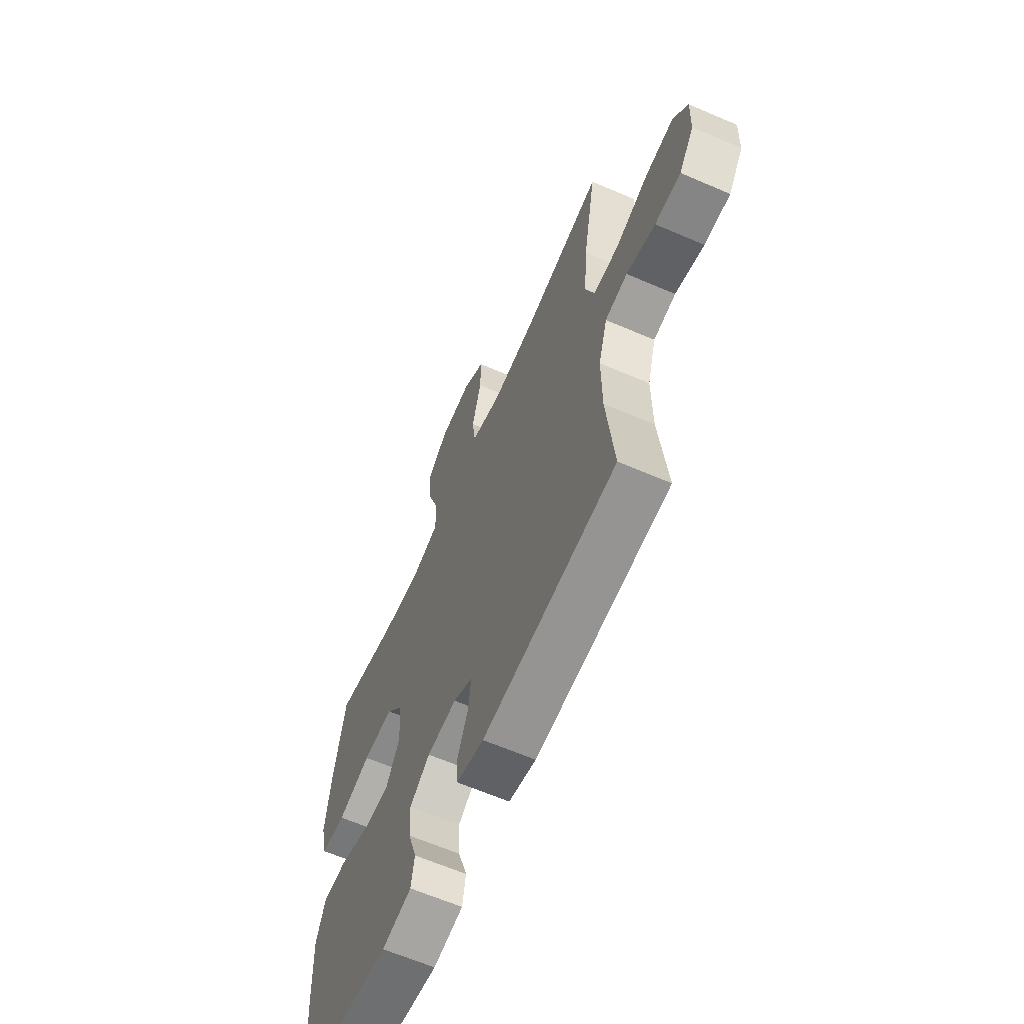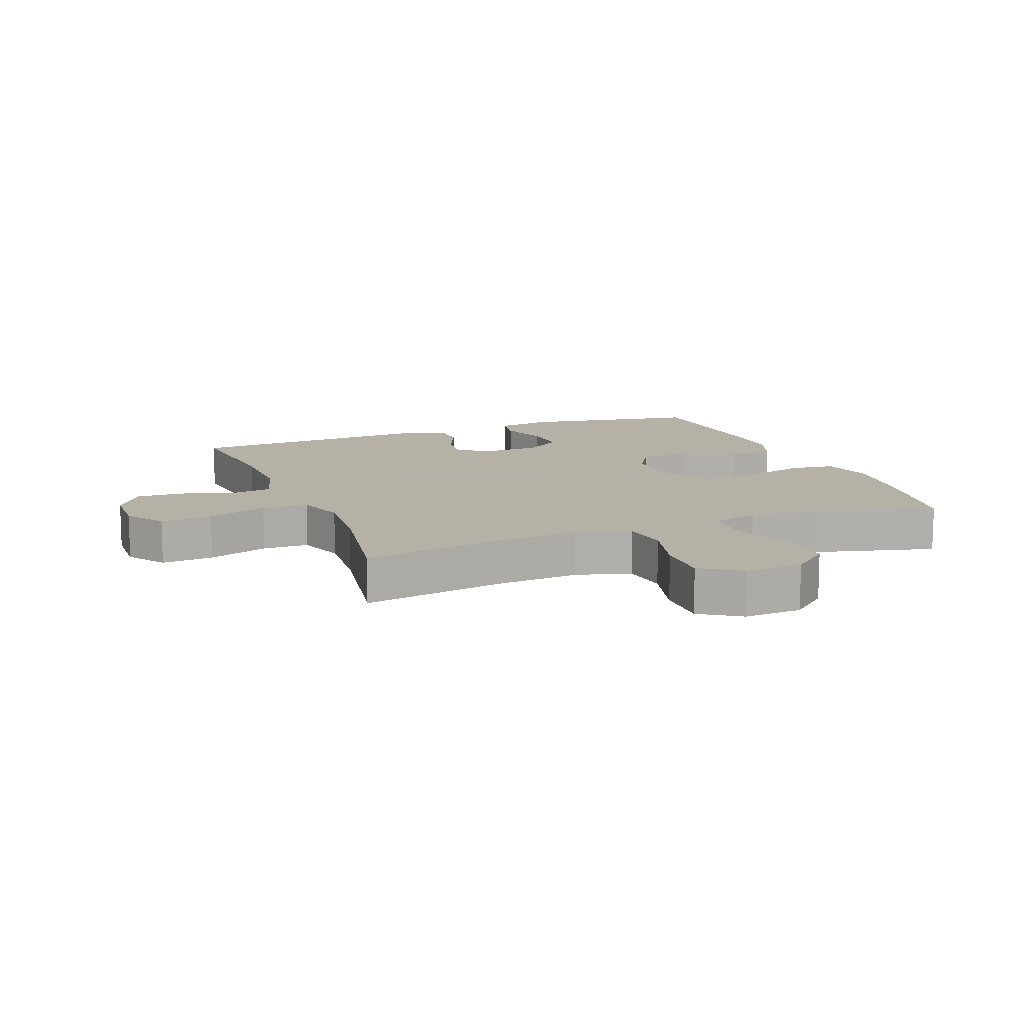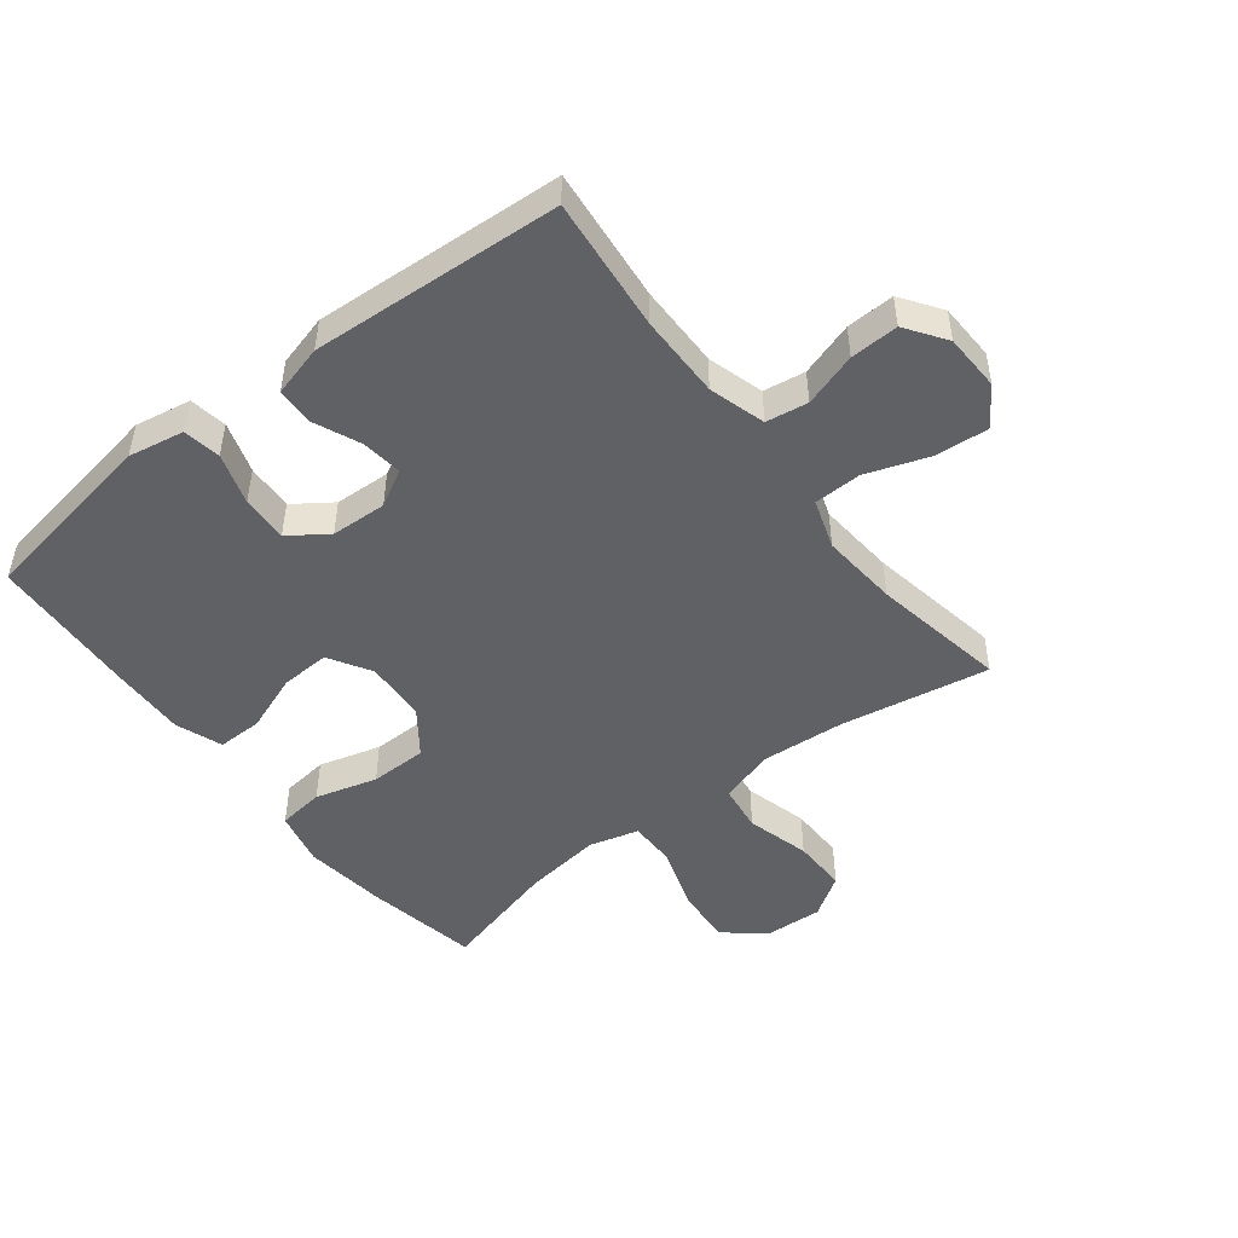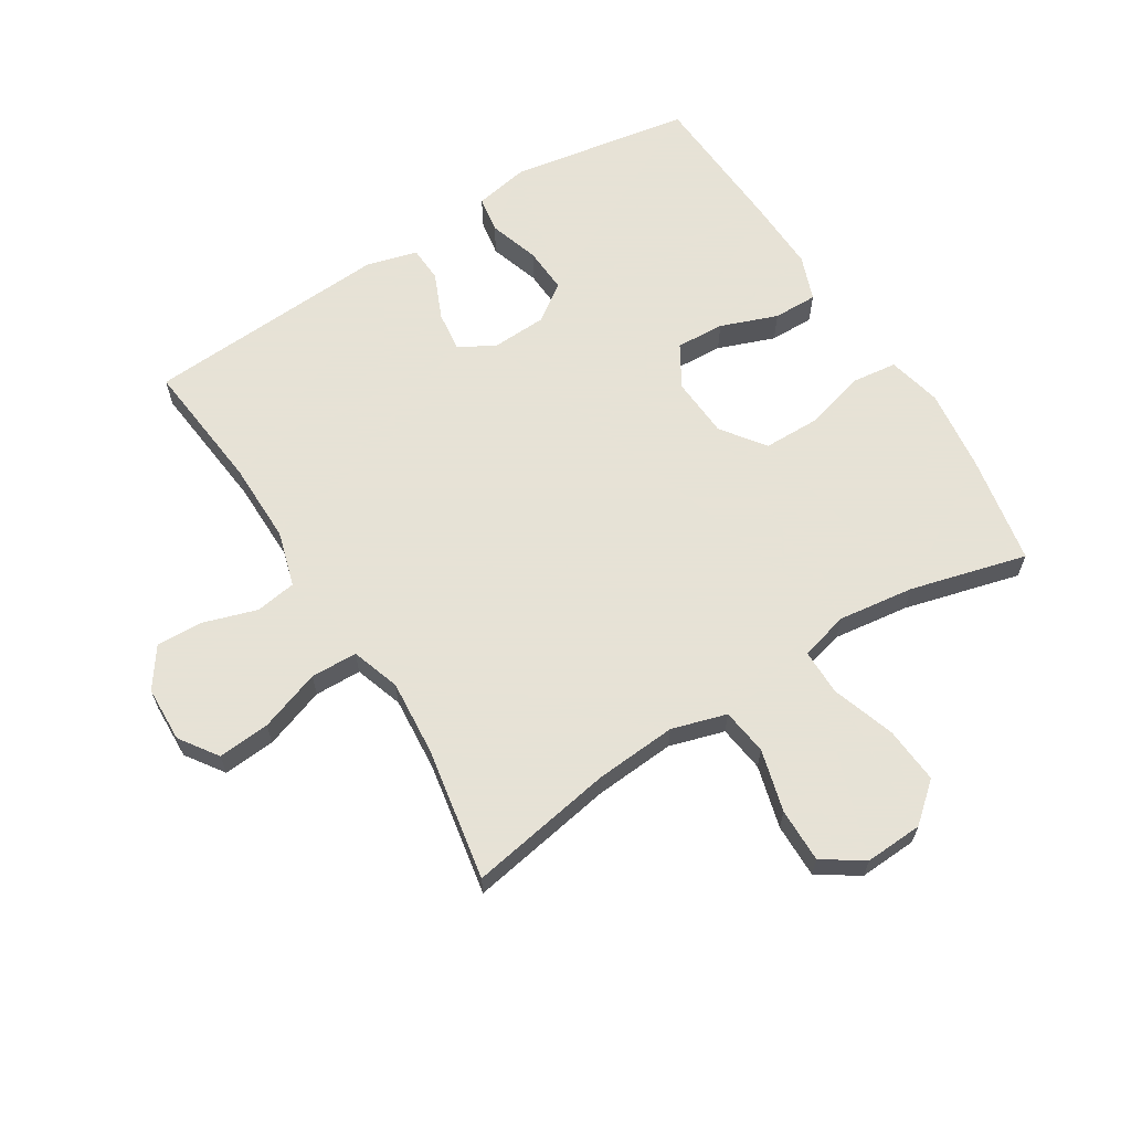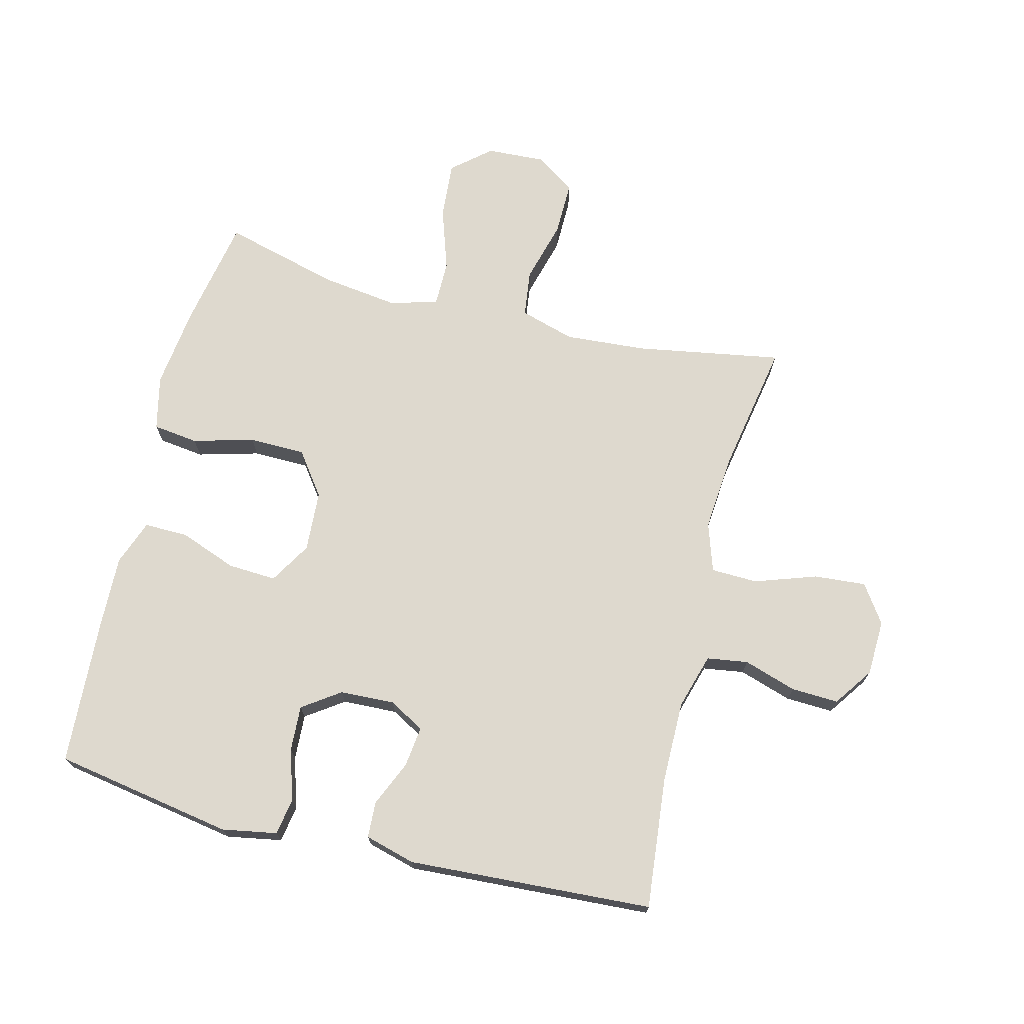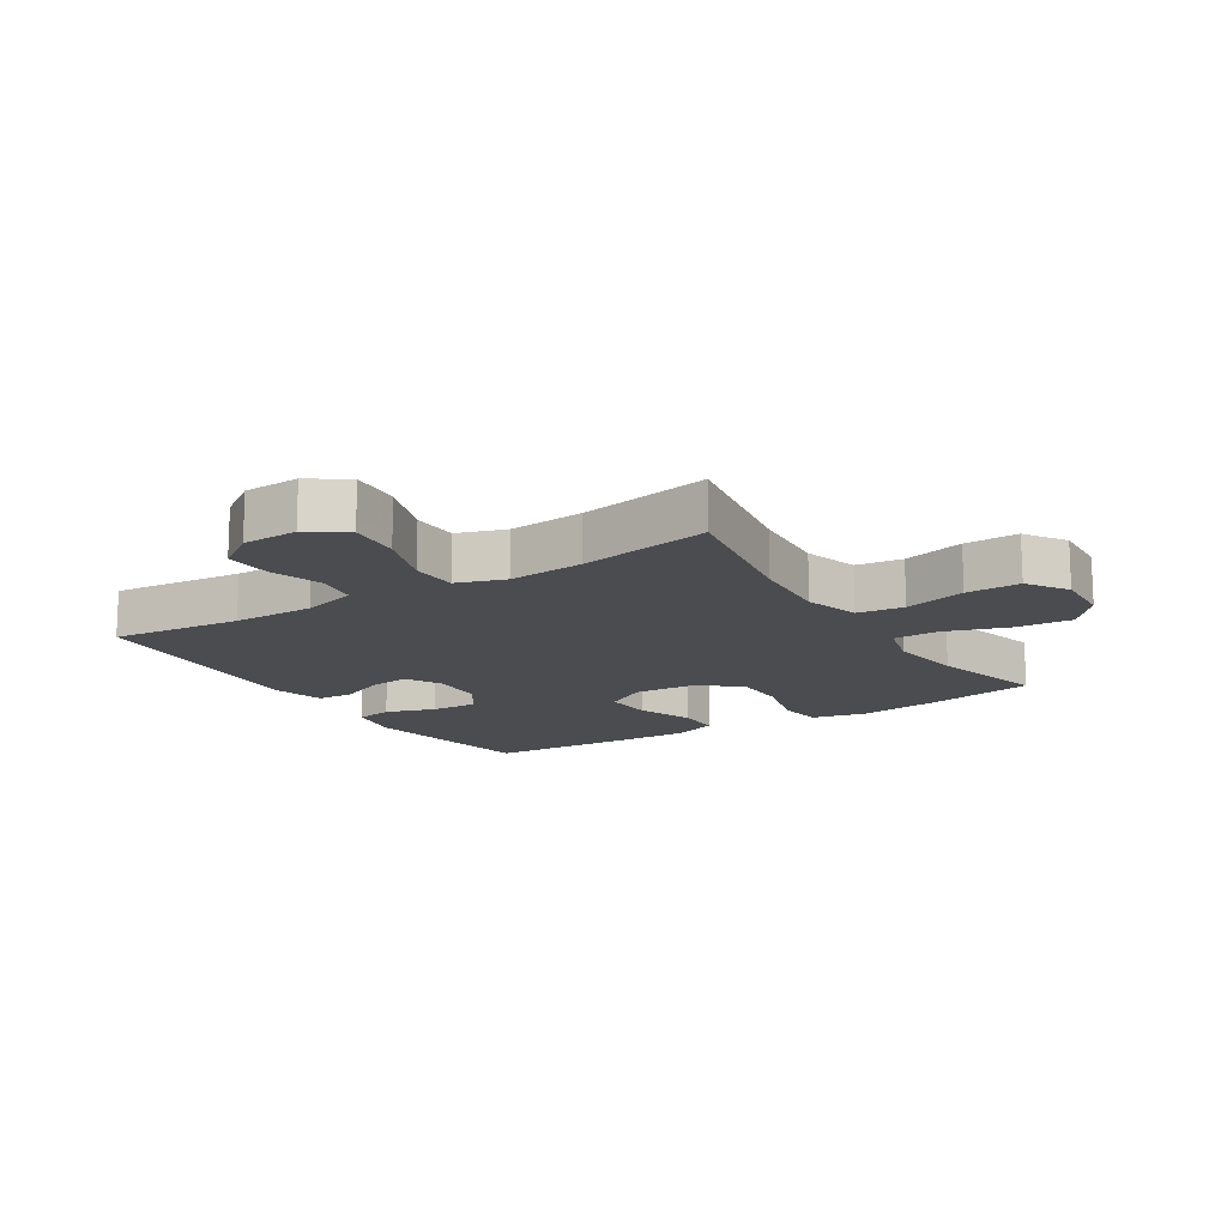
<metadata>
{"format":"obj","ext":"obj","renderer":"f3d","projection":"perspective","resolution":1024,"background":"white","views":[{"elev":-63.8,"azim":-113.5,"up":"+Z"},{"elev":12.1,"azim":-21.3,"up":"+Y"},{"elev":-48.4,"azim":-142.2,"up":"+Y"},{"elev":63.8,"azim":-32.0,"up":"+Y"},{"elev":71.6,"azim":-165.8,"up":"+Y"},{"elev":-14.8,"azim":-57.7,"up":"+Y"}]}
</metadata>
<code>
v 0.5 0.07 0.5
v 0.533 0.07 0.322
v 0.549 0.07 0.191
v 0.529 0.07 0.104
v 0.456 0.07 0.095
v 0.358 0.07 0.122
v 0.268 0.07 0.121
v 0.217 0.07 0.052
v 0.211 0.07 -0.046
v 0.251 0.07 -0.113
v 0.329 0.07 -0.109
v 0.42 0.07 -0.075
v 0.491 0.07 -0.074
v 0.518 0.07 -0.147
v 0.514 0.07 -0.264
v 0.5 0.07 -0.5
v 0.211 0.07 -0.549
v 0.123 0.07 -0.533
v 0.113 0.07 -0.474
v 0.139 0.07 -0.393
v 0.143 0.07 -0.319
v 0.083 0.07 -0.277
v -0.005 0.07 -0.273
v -0.062 0.07 -0.305
v -0.054 0.07 -0.37
v -0.022 0.07 -0.444
v -0.025 0.07 -0.502
v -0.106 0.07 -0.524
v -0.5 0.07 -0.5
v -0.478 0.07 -0.289
v -0.477 0.07 -0.157
v -0.503 0.07 -0.068
v -0.569 0.07 -0.058
v -0.654 0.07 -0.085
v -0.73 0.07 -0.088
v -0.774 0.07 -0.025
v -0.777 0.07 0.065
v -0.735 0.07 0.126
v -0.651 0.07 0.119
v -0.553 0.07 0.085
v -0.478 0.07 0.087
v -0.452 0.07 0.165
v -0.462 0.07 0.287
v -0.5 0.07 0.5
v -0.266 0.07 0.459
v -0.135 0.07 0.449
v -0.047 0.07 0.475
v -0.037 0.07 0.55
v -0.064 0.07 0.65
v -0.065 0.07 0.737
v 0 0.07 0.78
v 0.093 0.07 0.775
v 0.154 0.07 0.723
v 0.147 0.07 0.632
v 0.113 0.07 0.53
v 0.113 0.07 0.456
v 0.191 0.07 0.435
v 0.313 0.07 0.451
v 0.5 0 0.5
v 0.533 0 0.322
v 0.549 0 0.191
v 0.529 0 0.104
v 0.456 0 0.095
v 0.358 0 0.122
v 0.268 0 0.121
v 0.217 0 0.052
v 0.211 0 -0.046
v 0.251 0 -0.113
v 0.329 0 -0.109
v 0.42 0 -0.075
v 0.491 0 -0.074
v 0.518 0 -0.147
v 0.514 0 -0.264
v 0.5 0 -0.5
v 0.211 0 -0.549
v 0.123 0 -0.533
v 0.113 0 -0.474
v 0.139 0 -0.393
v 0.143 0 -0.319
v 0.083 0 -0.277
v -0.005 0 -0.273
v -0.062 0 -0.305
v -0.054 0 -0.37
v -0.022 0 -0.444
v -0.025 0 -0.502
v -0.106 0 -0.524
v -0.5 0 -0.5
v -0.478 0 -0.289
v -0.477 0 -0.157
v -0.503 0 -0.068
v -0.569 0 -0.058
v -0.654 0 -0.085
v -0.73 0 -0.088
v -0.774 0 -0.025
v -0.777 0 0.065
v -0.735 0 0.126
v -0.651 0 0.119
v -0.553 0 0.085
v -0.478 0 0.087
v -0.452 0 0.165
v -0.462 0 0.287
v -0.5 0 0.5
v -0.266 0 0.459
v -0.135 0 0.449
v -0.047 0 0.475
v -0.037 0 0.55
v -0.064 0 0.65
v -0.065 0 0.737
v 0 0 0.78
v 0.093 0 0.775
v 0.154 0 0.723
v 0.147 0 0.632
v 0.113 0 0.53
v 0.113 0 0.456
v 0.191 0 0.435
v 0.313 0 0.451
f 52 53 54 55
f 52 55 56
f 51 52 56
f 48 49 50 51
f 47 48 51 56
f 46 47 56 57
f 43 44 45
f 42 43 45 46
f 41 42 46 57
f 37 38 39 40
f 37 40 41
f 36 37 41
f 33 34 35 36
f 32 33 36 41
f 31 32 41 57
f 27 28 29 30
f 25 26 27 30
f 24 25 30 31
f 23 24 31 57
f 17 18 19 20
f 17 20 21
f 16 17 21
f 15 16 21 22
f 11 12 13 14
f 10 11 14 15
f 3 4 5 6
f 3 6 7
f 58 1 2 3
f 58 3 7
f 57 58 7 8
f 23 57 8 9
f 10 15 22 23
f 9 10 23
f 113 112 111 110
f 114 113 110
f 114 110 109
f 109 108 107 106
f 114 109 106 105
f 115 114 105 104
f 103 102 101
f 104 103 101 100
f 115 104 100 99
f 98 97 96 95
f 99 98 95
f 99 95 94
f 94 93 92 91
f 99 94 91 90
f 115 99 90 89
f 88 87 86 85
f 88 85 84 83
f 89 88 83 82
f 115 89 82 81
f 78 77 76 75
f 79 78 75
f 79 75 74
f 80 79 74 73
f 72 71 70 69
f 73 72 69 68
f 64 63 62 61
f 65 64 61
f 61 60 59 116
f 65 61 116
f 66 65 116 115
f 67 66 115 81
f 81 80 73 68
f 81 68 67
f 1 59 60 2
f 2 60 61 3
f 3 61 62 4
f 4 62 63 5
f 5 63 64 6
f 6 64 65 7
f 7 65 66 8
f 8 66 67 9
f 9 67 68 10
f 10 68 69 11
f 11 69 70 12
f 12 70 71 13
f 13 71 72 14
f 14 72 73 15
f 15 73 74 16
f 16 74 75 17
f 17 75 76 18
f 18 76 77 19
f 19 77 78 20
f 20 78 79 21
f 21 79 80 22
f 22 80 81 23
f 23 81 82 24
f 24 82 83 25
f 25 83 84 26
f 26 84 85 27
f 27 85 86 28
f 28 86 87 29
f 29 87 88 30
f 30 88 89 31
f 31 89 90 32
f 32 90 91 33
f 33 91 92 34
f 34 92 93 35
f 35 93 94 36
f 36 94 95 37
f 37 95 96 38
f 38 96 97 39
f 39 97 98 40
f 40 98 99 41
f 41 99 100 42
f 42 100 101 43
f 43 101 102 44
f 44 102 103 45
f 45 103 104 46
f 46 104 105 47
f 47 105 106 48
f 48 106 107 49
f 49 107 108 50
f 50 108 109 51
f 51 109 110 52
f 52 110 111 53
f 53 111 112 54
f 54 112 113 55
f 55 113 114 56
f 56 114 115 57
f 57 115 116 58
f 58 116 59 1

</code>
